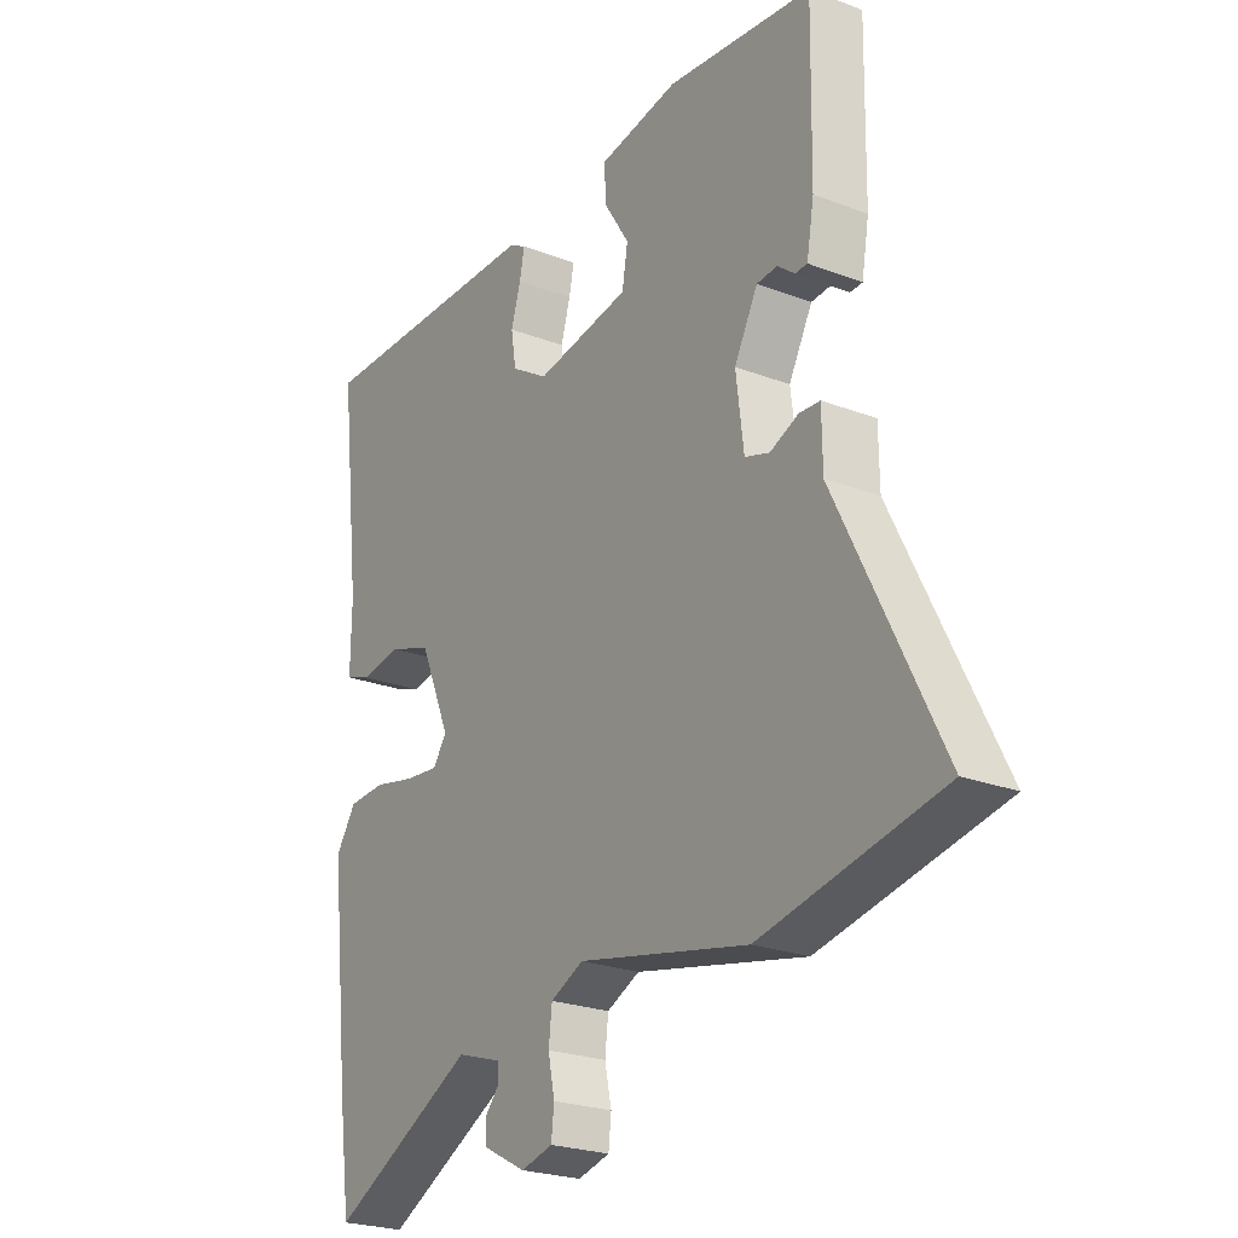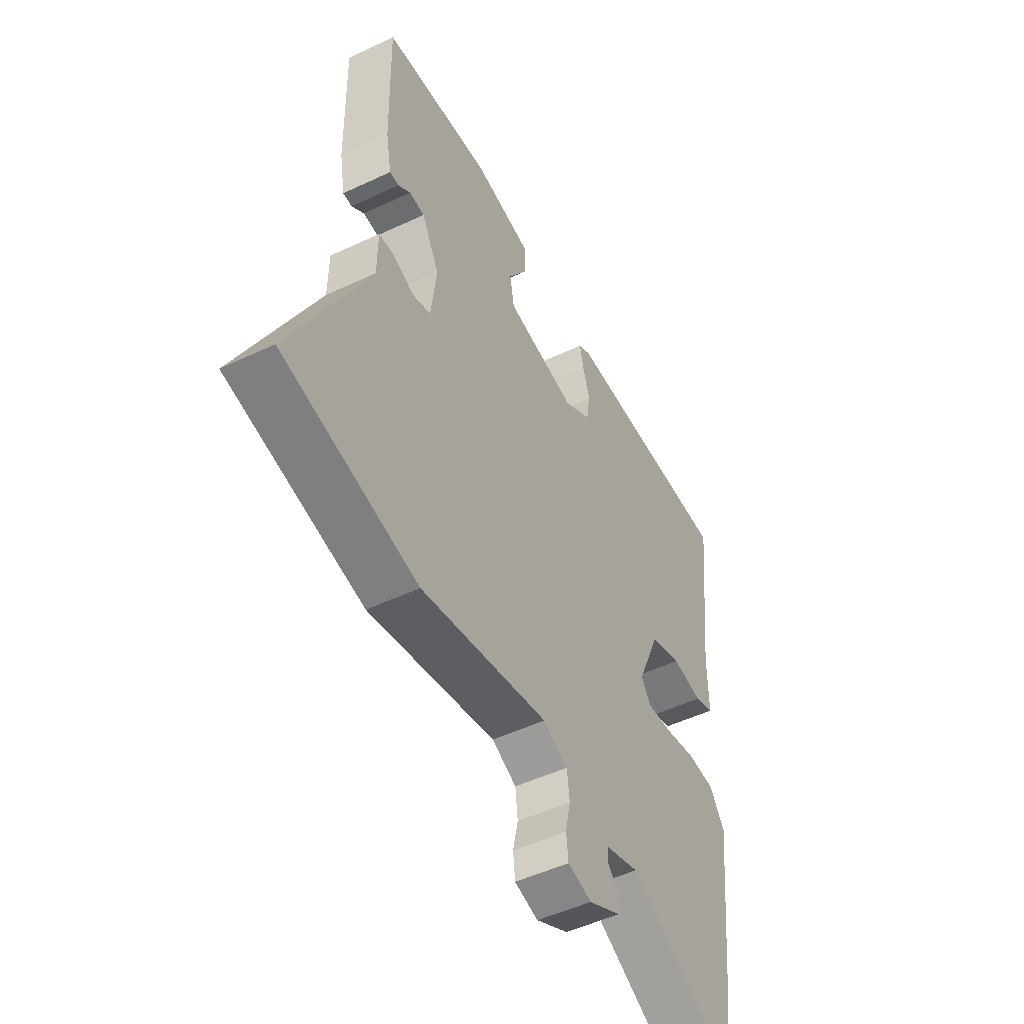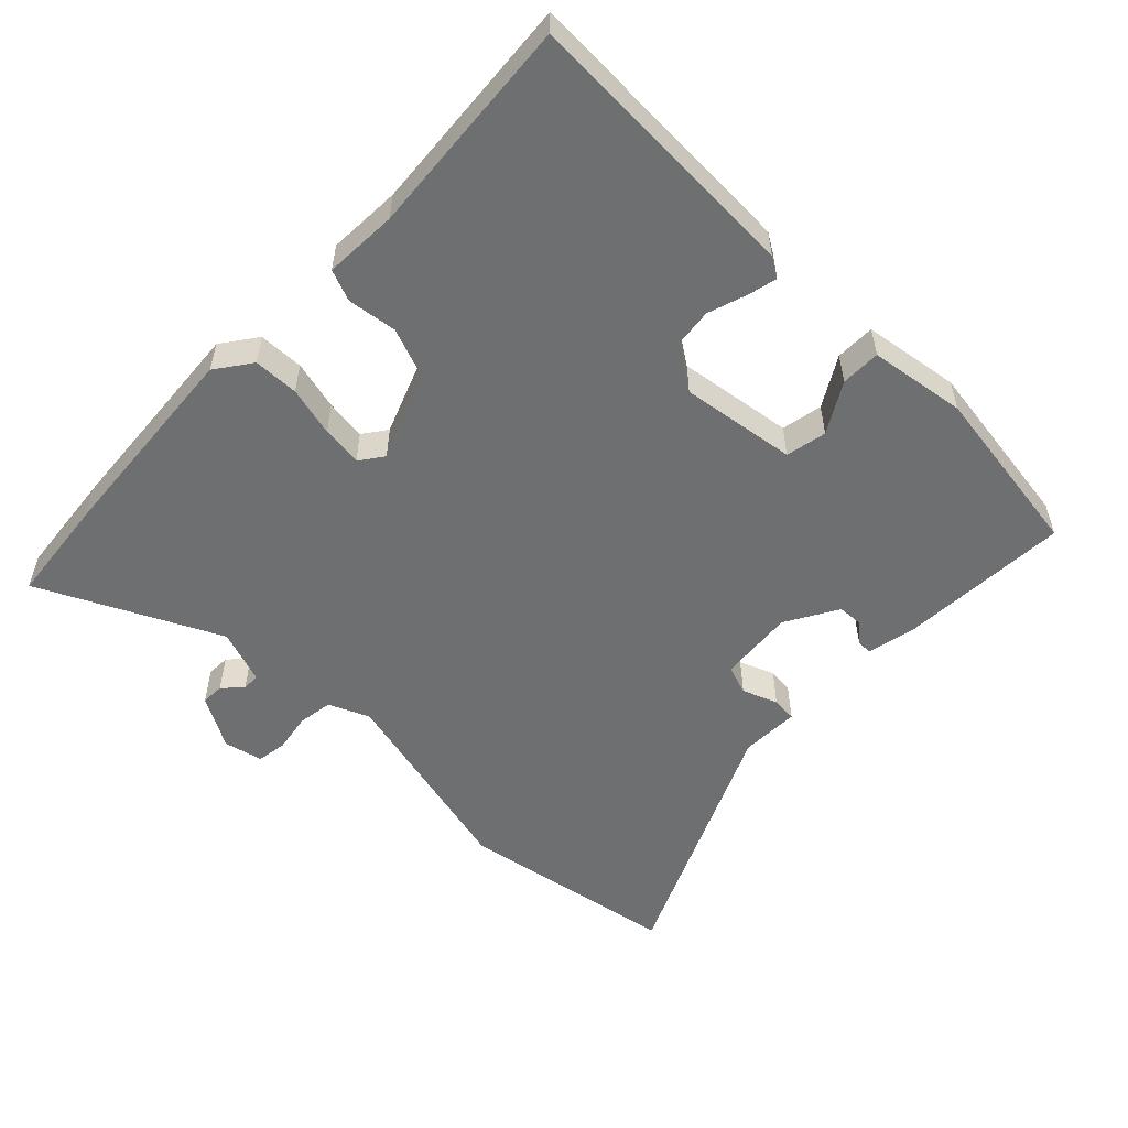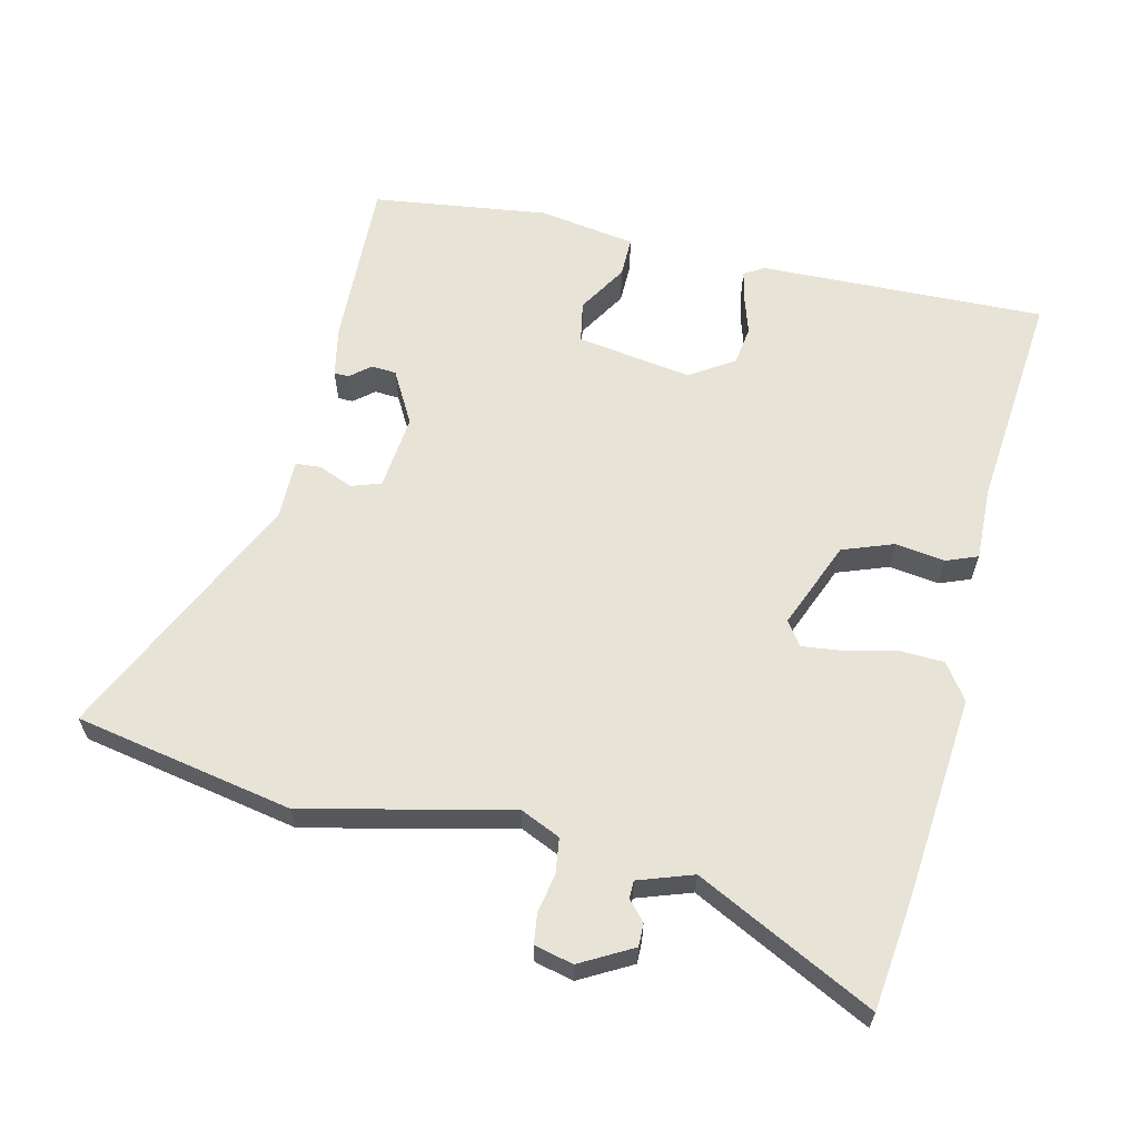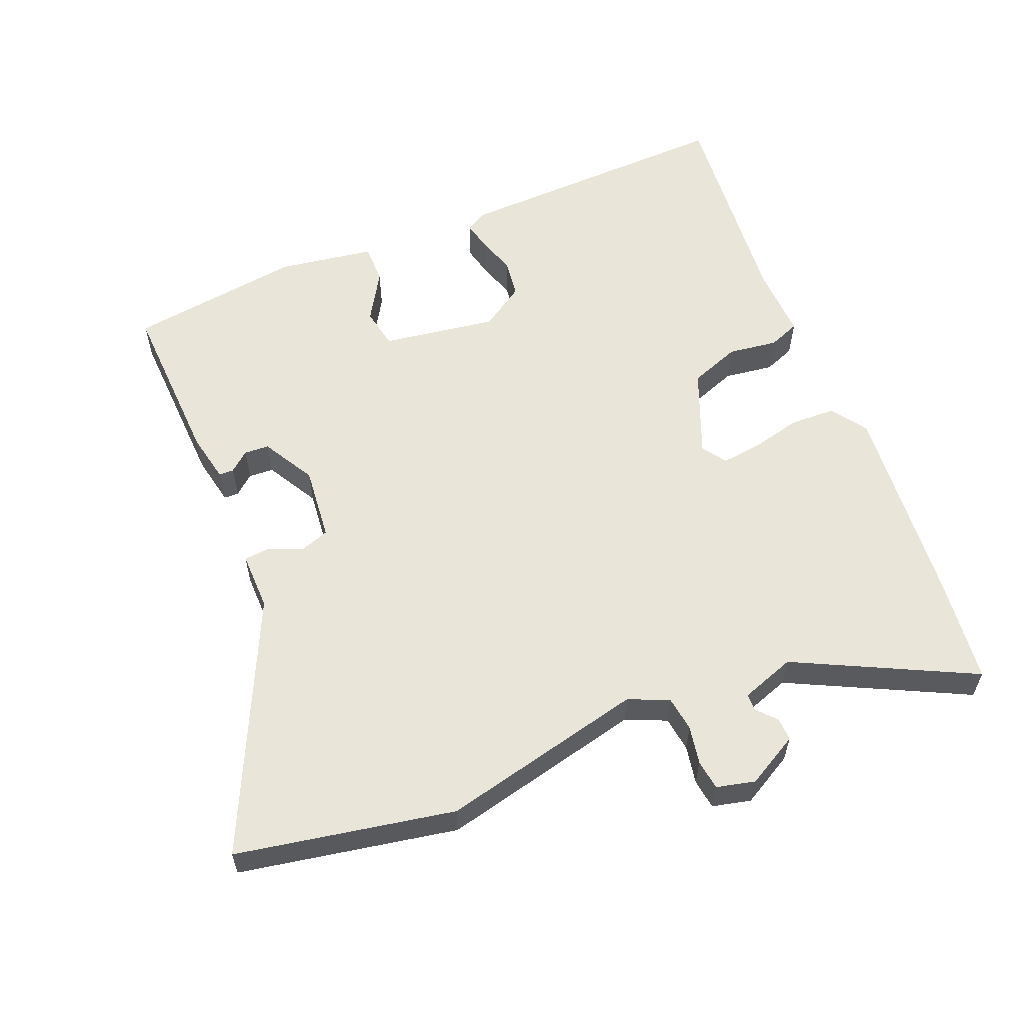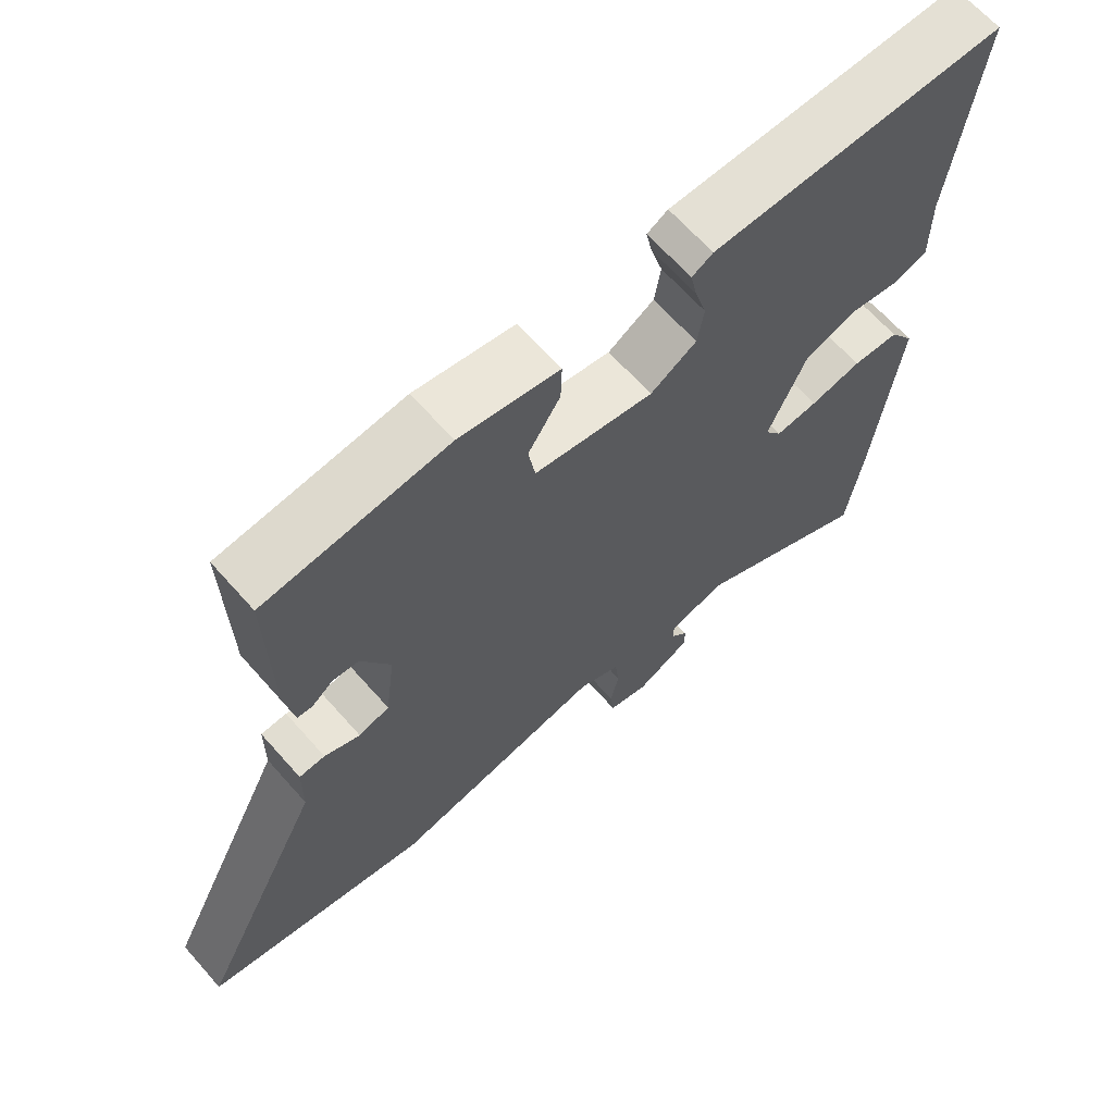
<metadata>
{"format":"obj","ext":"obj","renderer":"f3d","projection":"perspective","resolution":1024,"background":"white","views":[{"elev":-23.9,"azim":57.4,"up":"+Z"},{"elev":-50.0,"azim":117.5,"up":"+Z"},{"elev":-54.5,"azim":-46.2,"up":"+Y"},{"elev":62.0,"azim":-167.9,"up":"+Y"},{"elev":58.4,"azim":156.3,"up":"+Y"},{"elev":65.8,"azim":138.5,"up":"+Z"}]}
</metadata>
<code>
v 0.658 0.07 -0.467
v 0.336 0.07 -0.535
v 0.031 0.07 -0.471
v -0.028 0.07 -0.499
v -0.034 0.07 -0.551
v -0.022 0.07 -0.608
v -0.027 0.07 -0.653
v -0.084 0.07 -0.668
v -0.162 0.07 -0.627
v -0.162 0.07 -0.593
v -0.137 0.07 -0.564
v -0.138 0.07 -0.538
v -0.219 0.07 -0.512
v -0.479 0.07 -0.649
v -0.501 0.07 -0.494
v -0.536 0.07 -0.185
v -0.5 0.07 -0.131
v -0.433 0.07 -0.127
v -0.359 0.07 -0.143
v -0.298 0.07 -0.149
v -0.274 0.07 -0.113
v -0.329 0.07 0.015
v -0.405 0.07 0.041
v -0.478 0.07 0.029
v -0.525 0.07 0.046
v -0.524 0.07 0.155
v -0.562 0.07 0.481
v -0.139 0.07 0.478
v -0.109 0.07 0.461
v -0.118 0.07 0.417
v -0.135 0.07 0.359
v -0.126 0.07 0.302
v -0.06 0.07 0.261
v 0.11 0.07 0.291
v 0.12 0.07 0.352
v 0.074 0.07 0.424
v 0.072 0.07 0.483
v 0.215 0.07 0.509
v 0.475 0.07 0.48
v 0.471 0.07 0.229
v 0.458 0.07 0.154
v 0.436 0.07 0.153
v 0.406 0.07 0.177
v 0.369 0.07 0.174
v 0.327 0.07 0.095
v 0.341 0.07 -0.016
v 0.385 0.07 -0.03
v 0.436 0.07 -0.008
v 0.473 0.07 -0.01
v 0.474 0.07 -0.097
v 0.658 0 -0.467
v 0.336 0 -0.535
v 0.031 0 -0.471
v -0.028 0 -0.499
v -0.034 0 -0.551
v -0.022 0 -0.608
v -0.027 0 -0.653
v -0.084 0 -0.668
v -0.162 0 -0.627
v -0.162 0 -0.593
v -0.137 0 -0.564
v -0.138 0 -0.538
v -0.219 0 -0.512
v -0.479 0 -0.649
v -0.501 0 -0.494
v -0.536 0 -0.185
v -0.5 0 -0.131
v -0.433 0 -0.127
v -0.359 0 -0.143
v -0.298 0 -0.149
v -0.274 0 -0.113
v -0.329 0 0.015
v -0.405 0 0.041
v -0.478 0 0.029
v -0.525 0 0.046
v -0.524 0 0.155
v -0.562 0 0.481
v -0.139 0 0.478
v -0.109 0 0.461
v -0.118 0 0.417
v -0.135 0 0.359
v -0.126 0 0.302
v -0.06 0 0.261
v 0.11 0 0.291
v 0.12 0 0.352
v 0.074 0 0.424
v 0.072 0 0.483
v 0.215 0 0.509
v 0.475 0 0.48
v 0.471 0 0.229
v 0.458 0 0.154
v 0.436 0 0.153
v 0.406 0 0.177
v 0.369 0 0.174
v 0.327 0 0.095
v 0.341 0 -0.016
v 0.385 0 -0.03
v 0.436 0 -0.008
v 0.473 0 -0.01
v 0.474 0 -0.097
f 47 48 49 50
f 1 2 3
f 50 1 3
f 47 50 3
f 46 47 3
f 45 46 3 4
f 44 45 4
f 41 42 43
f 40 41 43
f 39 40 43
f 38 39 43
f 37 38 43
f 37 43 44
f 36 37 44
f 35 36 44
f 34 35 44
f 33 34 44 4
f 29 30 31
f 28 29 31
f 27 28 31
f 26 27 31
f 26 31 32
f 25 26 32
f 24 25 32
f 23 24 32
f 22 23 32 33
f 17 18 19
f 16 17 19
f 15 16 19
f 14 15 19
f 13 14 19
f 12 13 19 20
f 9 10 11
f 8 9 11
f 7 8 11
f 6 7 11
f 5 6 11
f 5 11 12
f 33 4 5
f 22 33 5
f 21 22 5
f 5 12 20 21
f 100 99 98 97
f 53 52 51
f 53 51 100
f 53 100 97
f 53 97 96
f 54 53 96 95
f 54 95 94
f 93 92 91
f 93 91 90
f 93 90 89
f 93 89 88
f 93 88 87
f 94 93 87
f 94 87 86
f 94 86 85
f 94 85 84
f 54 94 84 83
f 81 80 79
f 81 79 78
f 81 78 77
f 81 77 76
f 82 81 76
f 82 76 75
f 82 75 74
f 82 74 73
f 83 82 73 72
f 69 68 67
f 69 67 66
f 69 66 65
f 69 65 64
f 69 64 63
f 70 69 63 62
f 61 60 59
f 61 59 58
f 61 58 57
f 61 57 56
f 61 56 55
f 62 61 55
f 55 54 83
f 55 83 72
f 55 72 71
f 71 70 62 55
f 1 51 52 2
f 2 52 53 3
f 3 53 54 4
f 4 54 55 5
f 5 55 56 6
f 6 56 57 7
f 7 57 58 8
f 8 58 59 9
f 9 59 60 10
f 10 60 61 11
f 11 61 62 12
f 12 62 63 13
f 13 63 64 14
f 14 64 65 15
f 15 65 66 16
f 16 66 67 17
f 17 67 68 18
f 18 68 69 19
f 19 69 70 20
f 20 70 71 21
f 21 71 72 22
f 22 72 73 23
f 23 73 74 24
f 24 74 75 25
f 25 75 76 26
f 26 76 77 27
f 27 77 78 28
f 28 78 79 29
f 29 79 80 30
f 30 80 81 31
f 31 81 82 32
f 32 82 83 33
f 33 83 84 34
f 34 84 85 35
f 35 85 86 36
f 36 86 87 37
f 37 87 88 38
f 38 88 89 39
f 39 89 90 40
f 40 90 91 41
f 41 91 92 42
f 42 92 93 43
f 43 93 94 44
f 44 94 95 45
f 45 95 96 46
f 46 96 97 47
f 47 97 98 48
f 48 98 99 49
f 49 99 100 50
f 50 100 51 1

</code>
